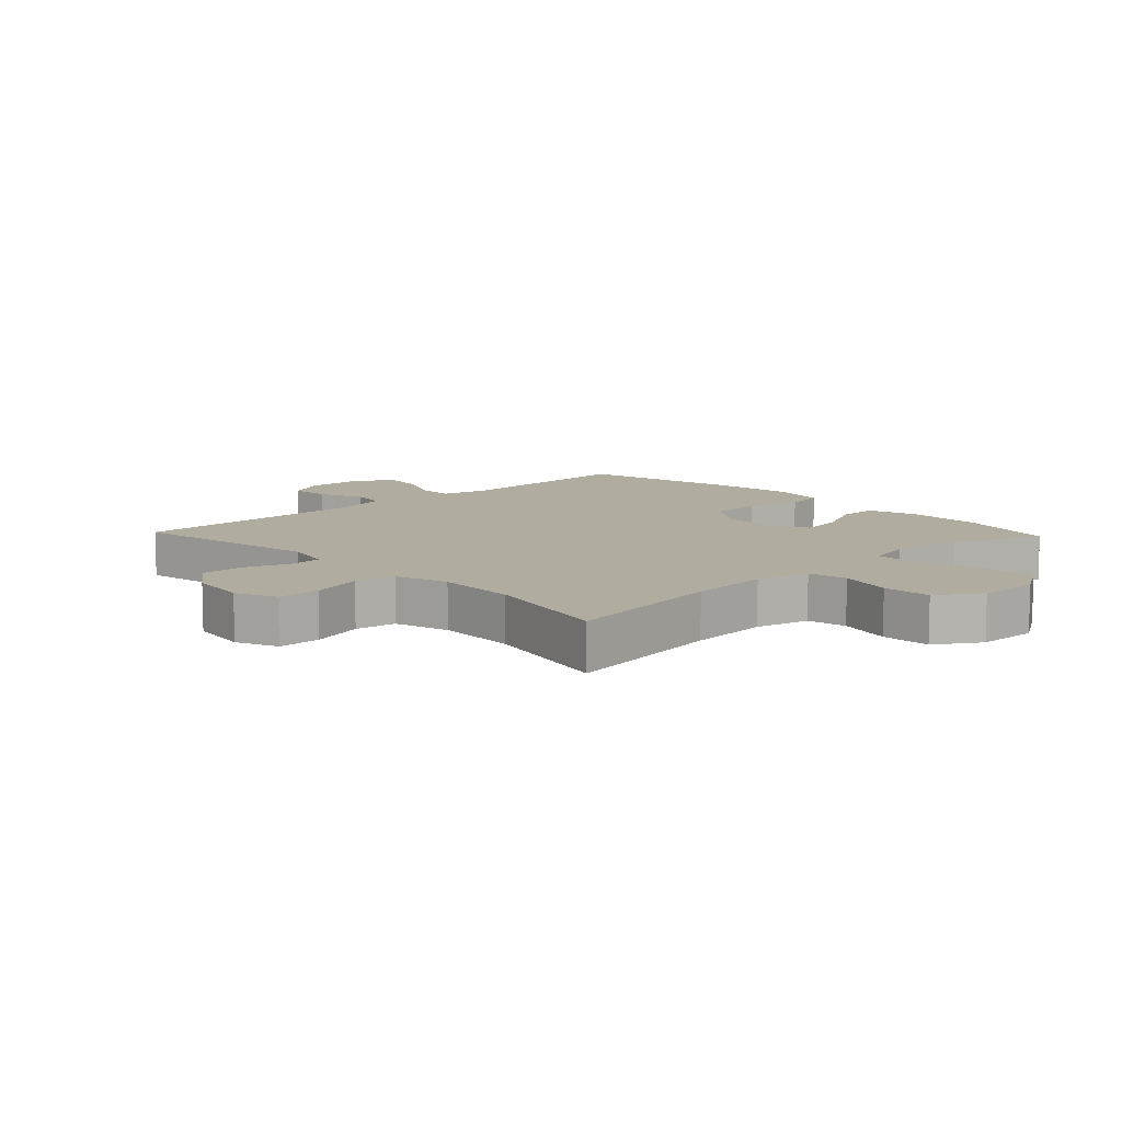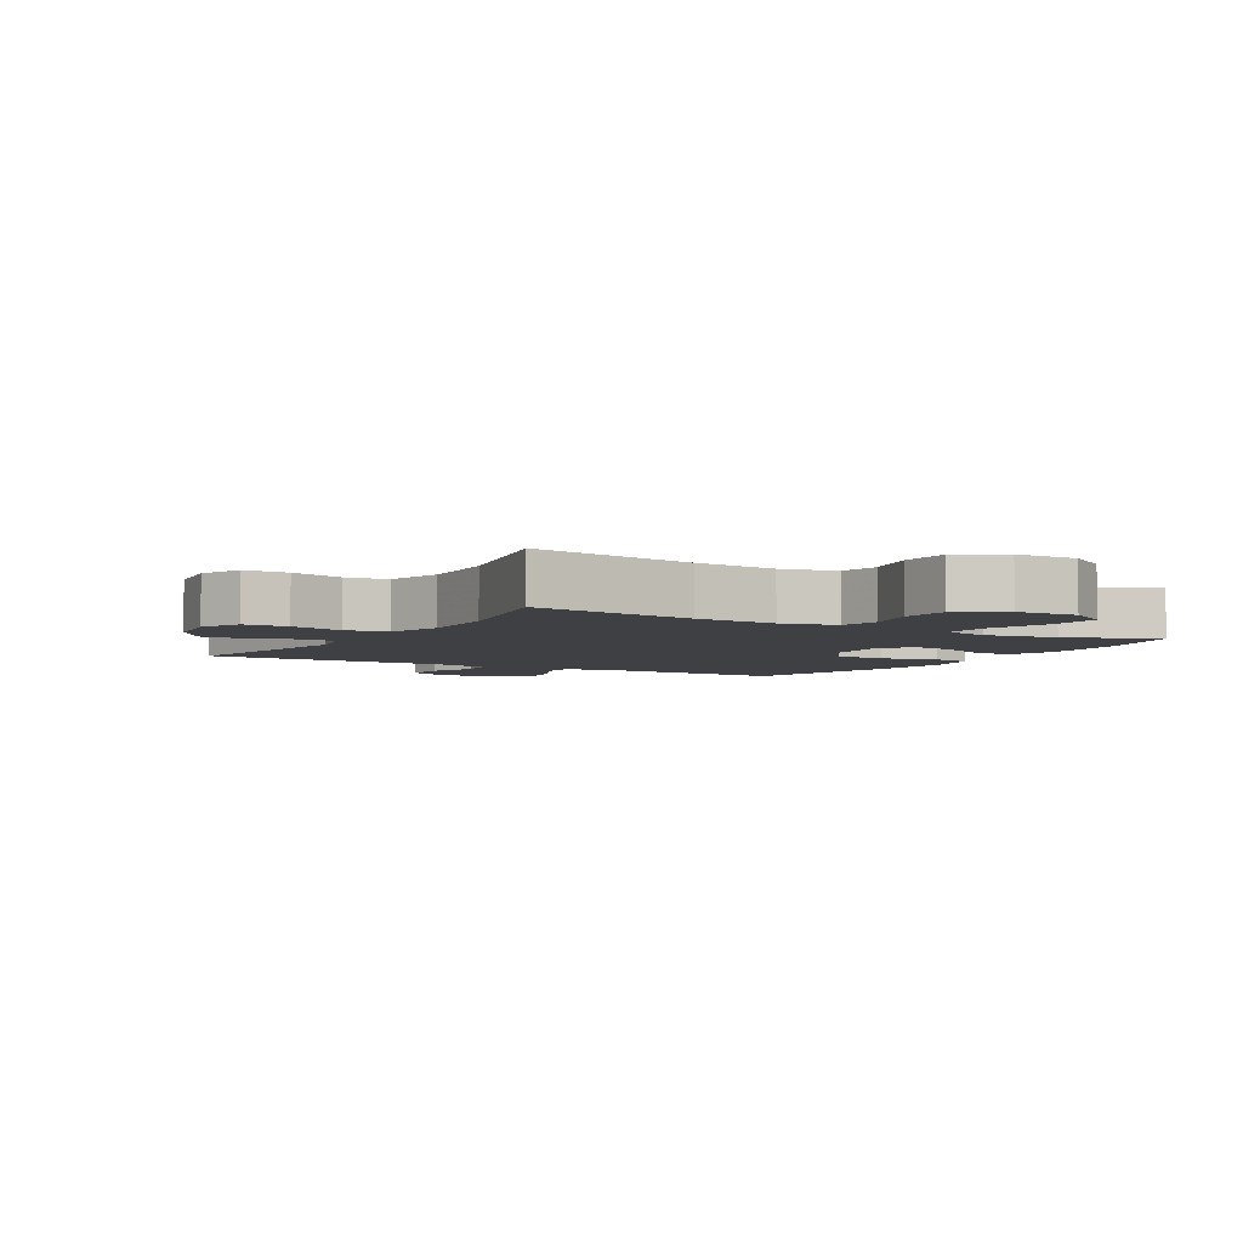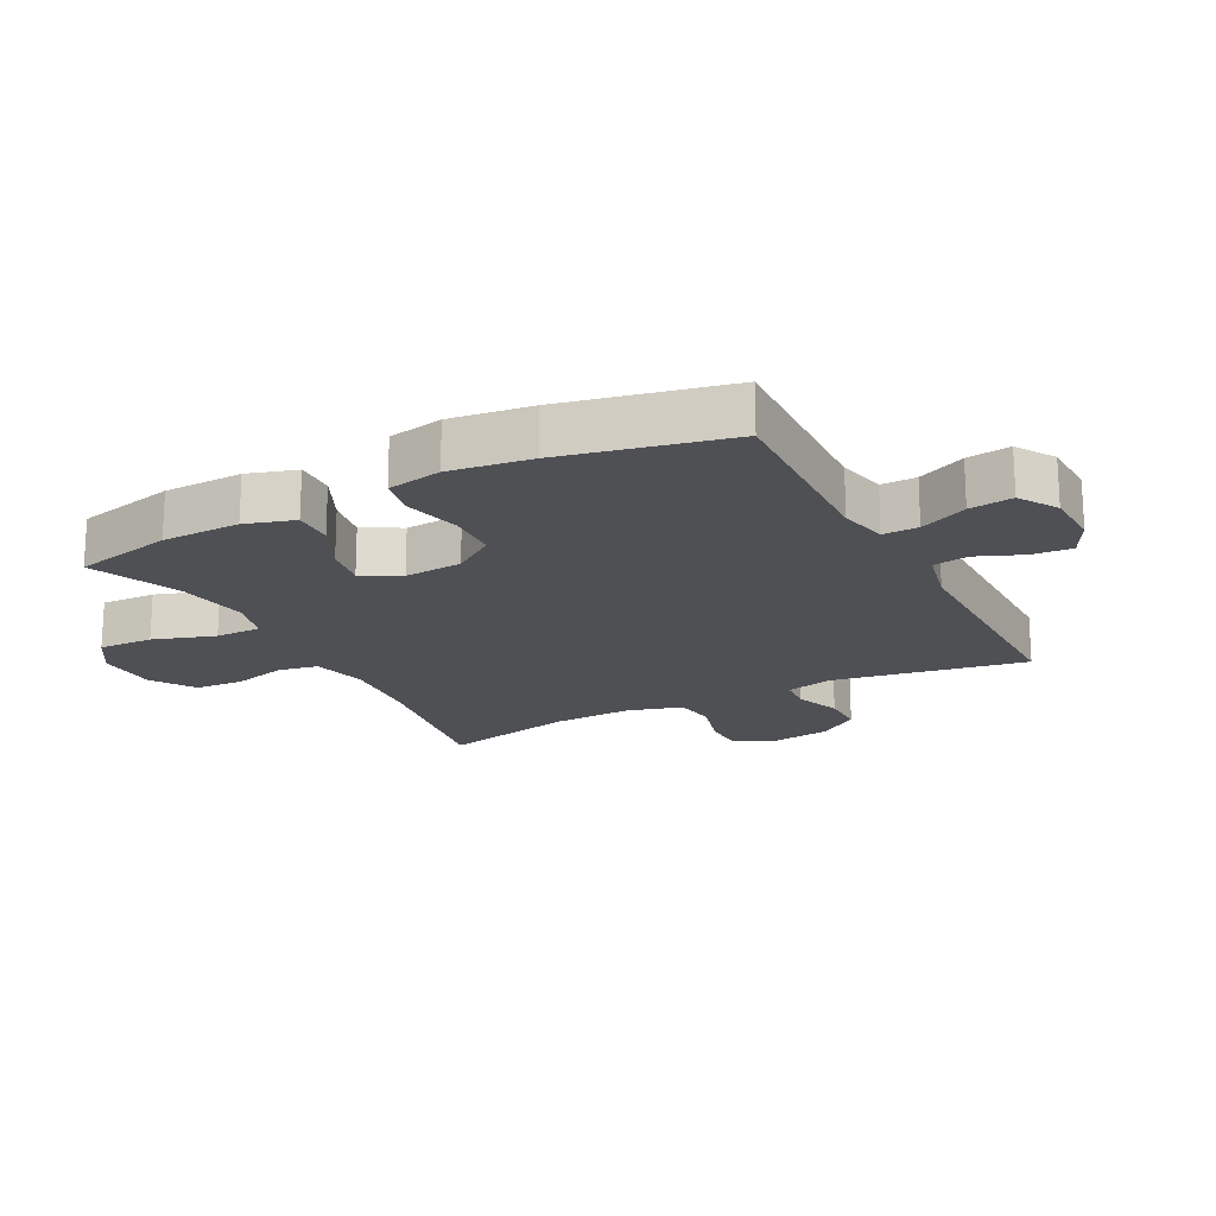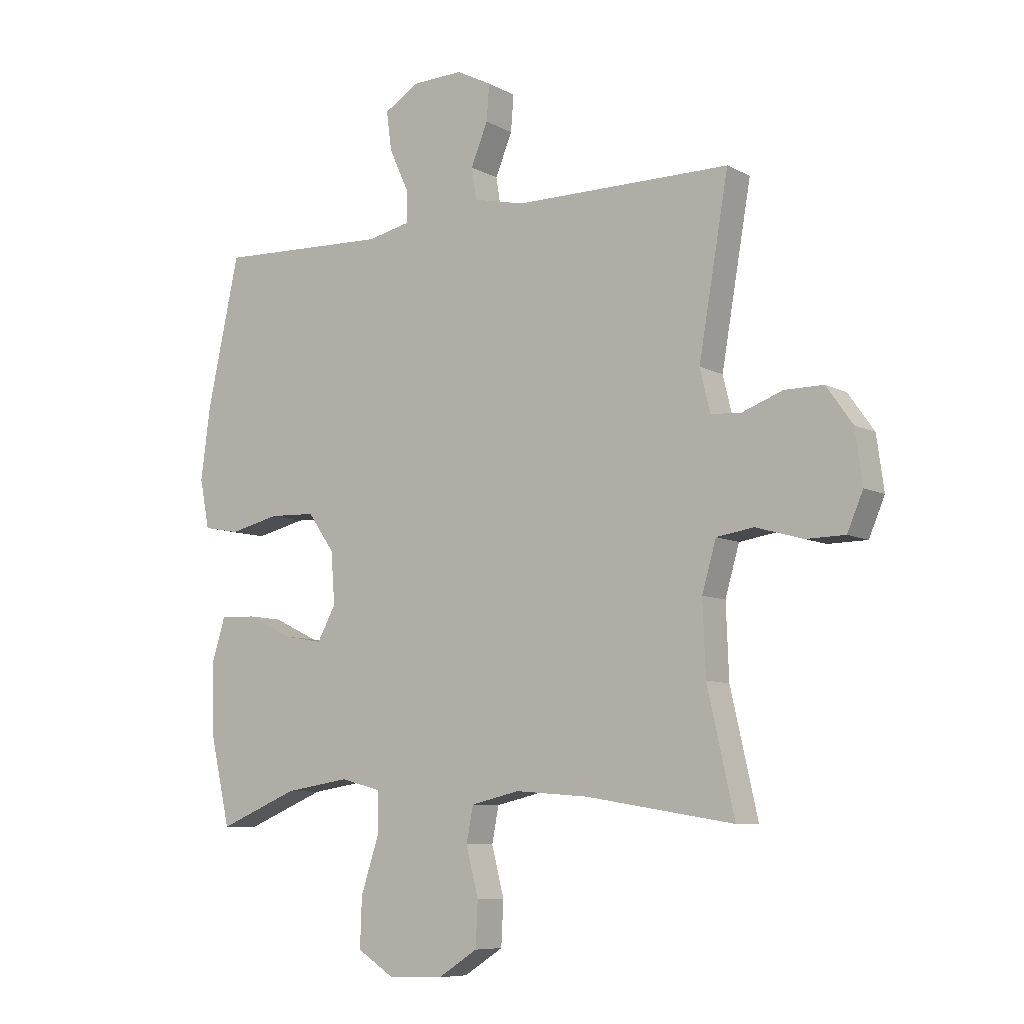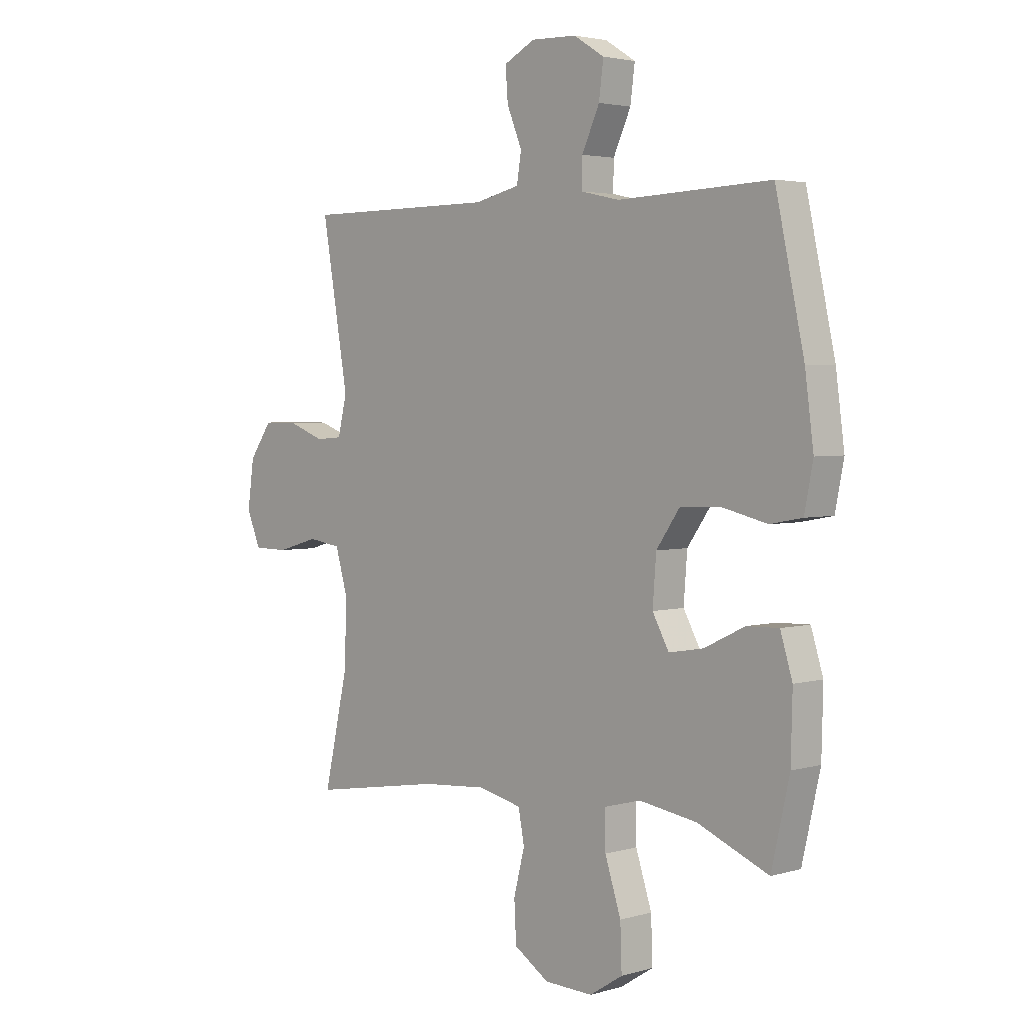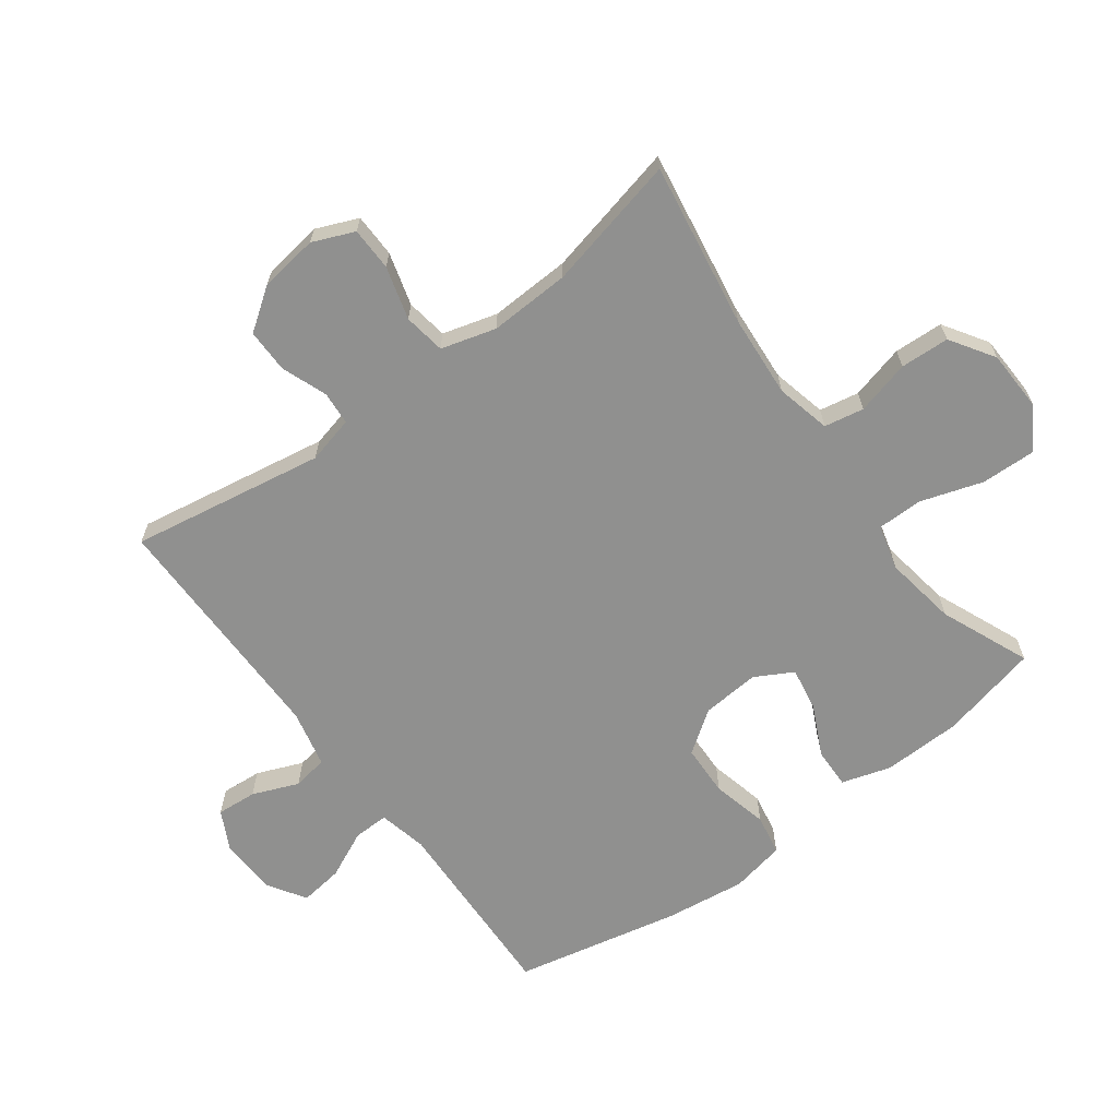
<metadata>
{"format":"obj","ext":"obj","renderer":"f3d","projection":"perspective","resolution":1024,"background":"white","views":[{"elev":9.9,"azim":136.7,"up":"+Y"},{"elev":-4.6,"azim":149.5,"up":"+Y"},{"elev":-18.8,"azim":-62.4,"up":"+Y"},{"elev":-8.0,"azim":35.1,"up":"+Z"},{"elev":3.2,"azim":-134.1,"up":"+Z"},{"elev":-65.6,"azim":126.7,"up":"+Y"}]}
</metadata>
<code>
v -0.5 0.07 0.5
v -0.195 0.07 0.488
v -0.118 0.07 0.505
v -0.119 0.07 0.561
v -0.154 0.07 0.637
v -0.163 0.07 0.706
v -0.102 0.07 0.744
v -0.011 0.07 0.747
v 0.051 0.07 0.715
v 0.046 0.07 0.651
v 0.016 0.07 0.578
v 0.025 0.07 0.522
v 0.116 0.07 0.501
v 0.5 0.07 0.5
v 0.447 0.07 0.192
v 0.465 0.07 0.117
v 0.518 0.07 0.113
v 0.591 0.07 0.14
v 0.66 0.07 0.14
v 0.706 0.07 0.075
v 0.719 0.07 -0.019
v 0.691 0.07 -0.085
v 0.622 0.07 -0.086
v 0.538 0.07 -0.062
v 0.472 0.07 -0.072
v 0.447 0.07 -0.159
v 0.452 0.07 -0.287
v 0.5 0.07 -0.5
v 0.237 0.07 -0.457
v 0.108 0.07 -0.447
v 0.021 0.07 -0.467
v 0.009 0.07 -0.53
v 0.031 0.07 -0.616
v 0.027 0.07 -0.694
v -0.043 0.07 -0.739
v -0.14 0.07 -0.742
v -0.206 0.07 -0.7
v -0.203 0.07 -0.613
v -0.171 0.07 -0.515
v -0.171 0.07 -0.442
v -0.243 0.07 -0.423
v -0.358 0.07 -0.441
v -0.5 0.07 -0.5
v -0.536 0.07 -0.342
v -0.539 0.07 -0.217
v -0.515 0.07 -0.139
v -0.451 0.07 -0.141
v -0.37 0.07 -0.18
v -0.301 0.07 -0.192
v -0.268 0.07 -0.132
v -0.275 0.07 -0.04
v -0.322 0.07 0.027
v -0.404 0.07 0.03
v -0.493 0.07 0.009
v -0.557 0.07 0.021
v -0.574 0.07 0.108
v -0.557 0.07 0.237
v -0.5 0 0.5
v -0.195 0 0.488
v -0.118 0 0.505
v -0.119 0 0.561
v -0.154 0 0.637
v -0.163 0 0.706
v -0.102 0 0.744
v -0.011 0 0.747
v 0.051 0 0.715
v 0.046 0 0.651
v 0.016 0 0.578
v 0.025 0 0.522
v 0.116 0 0.501
v 0.5 0 0.5
v 0.447 0 0.192
v 0.465 0 0.117
v 0.518 0 0.113
v 0.591 0 0.14
v 0.66 0 0.14
v 0.706 0 0.075
v 0.719 0 -0.019
v 0.691 0 -0.085
v 0.622 0 -0.086
v 0.538 0 -0.062
v 0.472 0 -0.072
v 0.447 0 -0.159
v 0.452 0 -0.287
v 0.5 0 -0.5
v 0.237 0 -0.457
v 0.108 0 -0.447
v 0.021 0 -0.467
v 0.009 0 -0.53
v 0.031 0 -0.616
v 0.027 0 -0.694
v -0.043 0 -0.739
v -0.14 0 -0.742
v -0.206 0 -0.7
v -0.203 0 -0.613
v -0.171 0 -0.515
v -0.171 0 -0.442
v -0.243 0 -0.423
v -0.358 0 -0.441
v -0.5 0 -0.5
v -0.536 0 -0.342
v -0.539 0 -0.217
v -0.515 0 -0.139
v -0.451 0 -0.141
v -0.37 0 -0.18
v -0.301 0 -0.192
v -0.268 0 -0.132
v -0.275 0 -0.04
v -0.322 0 0.027
v -0.404 0 0.03
v -0.493 0 0.009
v -0.557 0 0.021
v -0.574 0 0.108
v -0.557 0 0.237
f 57 1 2
f 56 57 2
f 55 56 2
f 54 55 2
f 53 54 2
f 52 53 2 3
f 51 52 3
f 50 51 3
f 46 47 48
f 45 46 48
f 44 45 48
f 43 44 48
f 42 43 48
f 41 42 48 49
f 40 41 49 50
f 37 38 39
f 36 37 39
f 35 36 39
f 34 35 39
f 33 34 39
f 32 33 39
f 31 32 39 40
f 40 50 3
f 31 40 3
f 30 31 3
f 27 28 29
f 30 3 4
f 29 30 4
f 27 29 4
f 26 27 4
f 22 23 24
f 21 22 24
f 20 21 24
f 19 20 24
f 18 19 24
f 17 18 24
f 16 17 24 25
f 26 4 5
f 25 26 5
f 16 25 5
f 15 16 5
f 9 10 11
f 8 9 11
f 7 8 11
f 6 7 11
f 5 6 11
f 5 11 12
f 15 5 12
f 13 14 15
f 12 13 15
f 59 58 114
f 59 114 113
f 59 113 112
f 59 112 111
f 59 111 110
f 60 59 110 109
f 60 109 108
f 60 108 107
f 105 104 103
f 105 103 102
f 105 102 101
f 105 101 100
f 105 100 99
f 106 105 99 98
f 107 106 98 97
f 96 95 94
f 96 94 93
f 96 93 92
f 96 92 91
f 96 91 90
f 96 90 89
f 97 96 89 88
f 60 107 97
f 60 97 88
f 60 88 87
f 86 85 84
f 61 60 87
f 61 87 86
f 61 86 84
f 61 84 83
f 81 80 79
f 81 79 78
f 81 78 77
f 81 77 76
f 81 76 75
f 81 75 74
f 82 81 74 73
f 62 61 83
f 62 83 82
f 62 82 73
f 62 73 72
f 68 67 66
f 68 66 65
f 68 65 64
f 68 64 63
f 68 63 62
f 69 68 62
f 69 62 72
f 72 71 70
f 72 70 69
f 1 58 59 2
f 2 59 60 3
f 3 60 61 4
f 4 61 62 5
f 5 62 63 6
f 6 63 64 7
f 7 64 65 8
f 8 65 66 9
f 9 66 67 10
f 10 67 68 11
f 11 68 69 12
f 12 69 70 13
f 13 70 71 14
f 14 71 72 15
f 15 72 73 16
f 16 73 74 17
f 17 74 75 18
f 18 75 76 19
f 19 76 77 20
f 20 77 78 21
f 21 78 79 22
f 22 79 80 23
f 23 80 81 24
f 24 81 82 25
f 25 82 83 26
f 26 83 84 27
f 27 84 85 28
f 28 85 86 29
f 29 86 87 30
f 30 87 88 31
f 31 88 89 32
f 32 89 90 33
f 33 90 91 34
f 34 91 92 35
f 35 92 93 36
f 36 93 94 37
f 37 94 95 38
f 38 95 96 39
f 39 96 97 40
f 40 97 98 41
f 41 98 99 42
f 42 99 100 43
f 43 100 101 44
f 44 101 102 45
f 45 102 103 46
f 46 103 104 47
f 47 104 105 48
f 48 105 106 49
f 49 106 107 50
f 50 107 108 51
f 51 108 109 52
f 52 109 110 53
f 53 110 111 54
f 54 111 112 55
f 55 112 113 56
f 56 113 114 57
f 57 114 58 1

</code>
